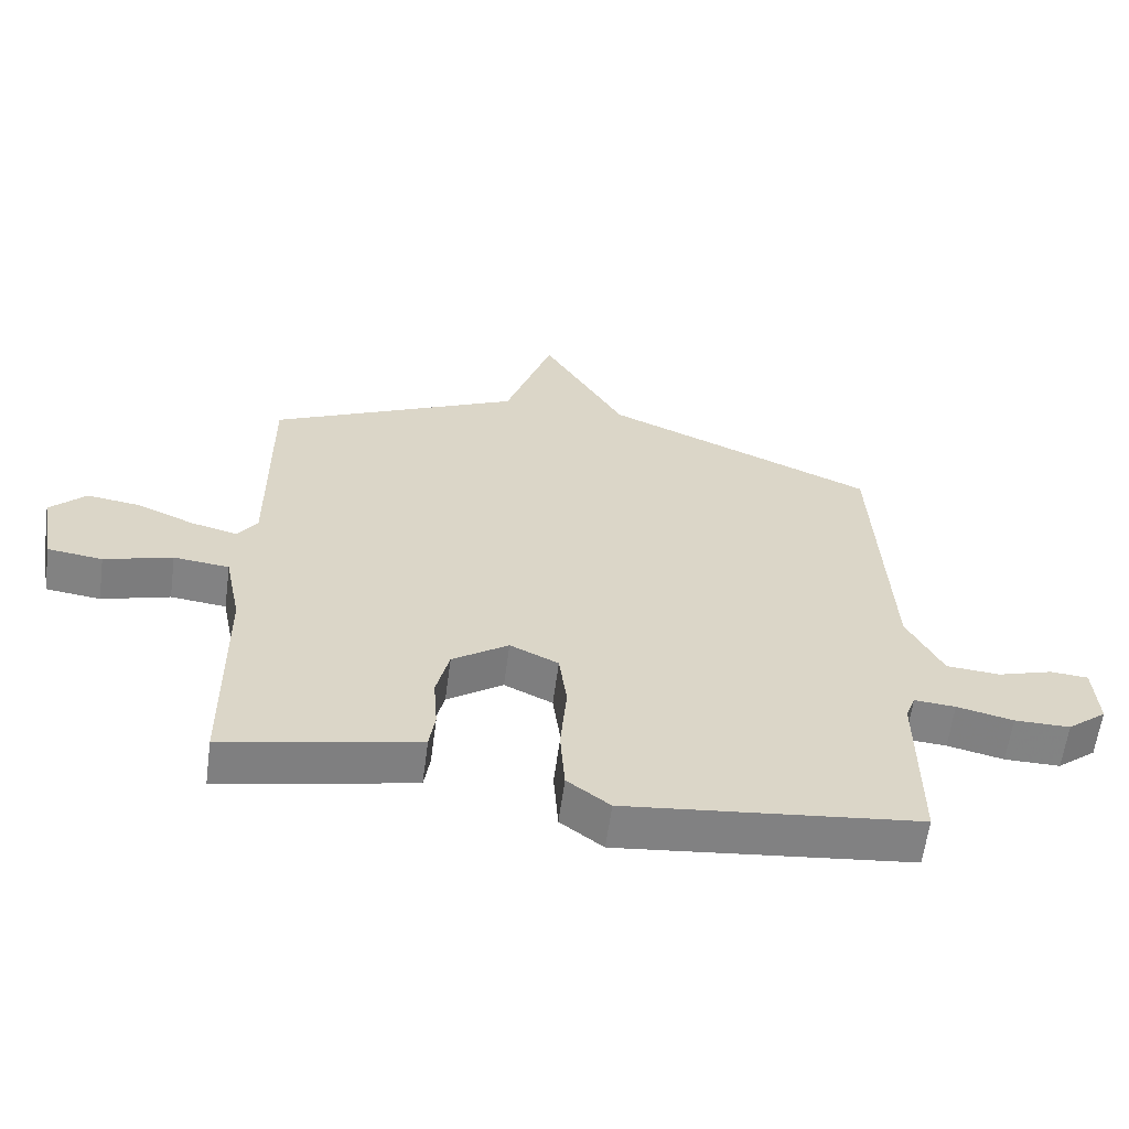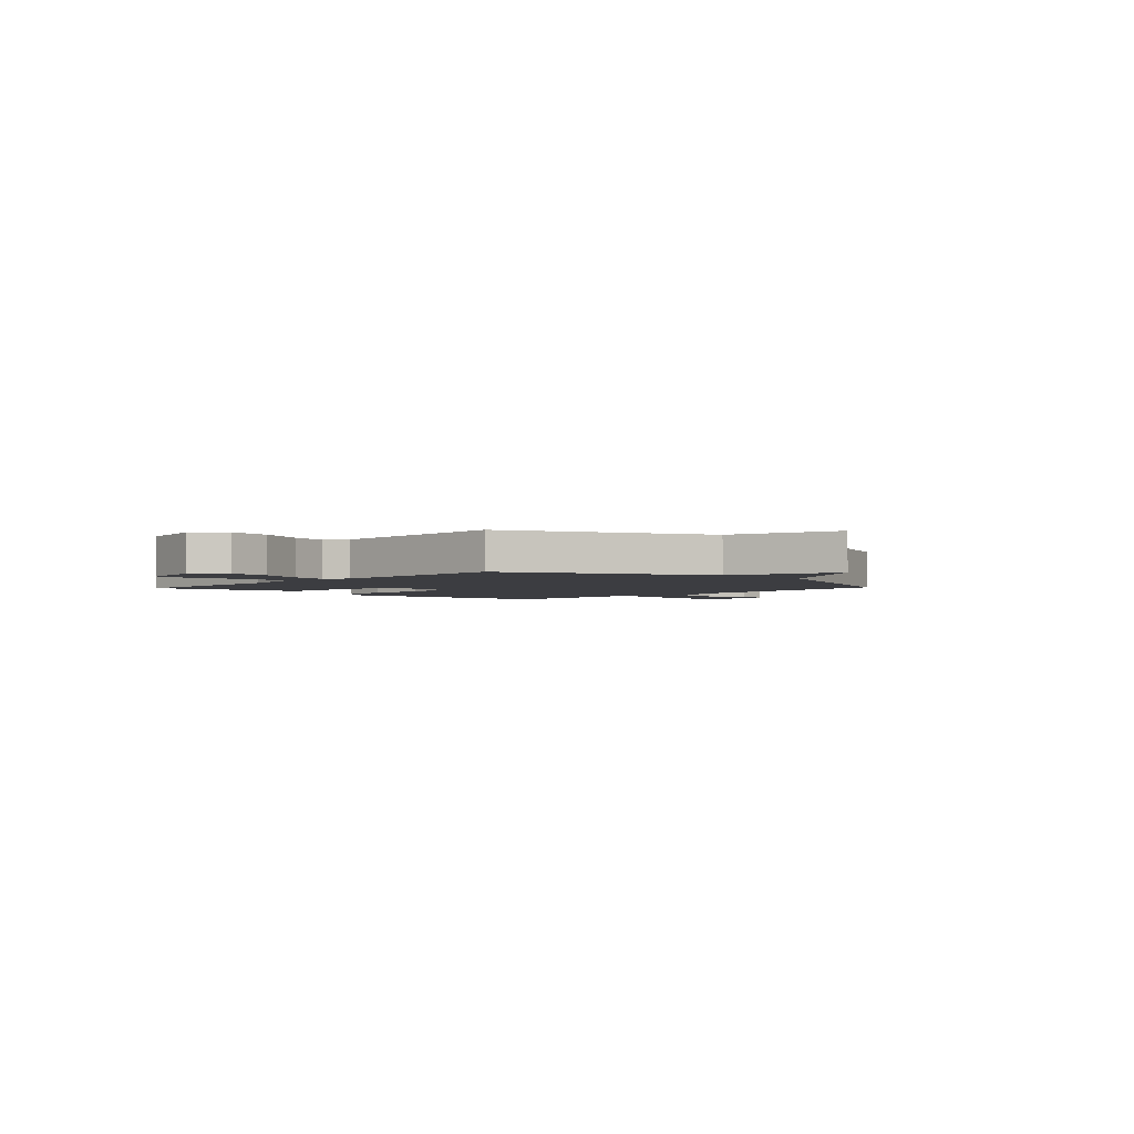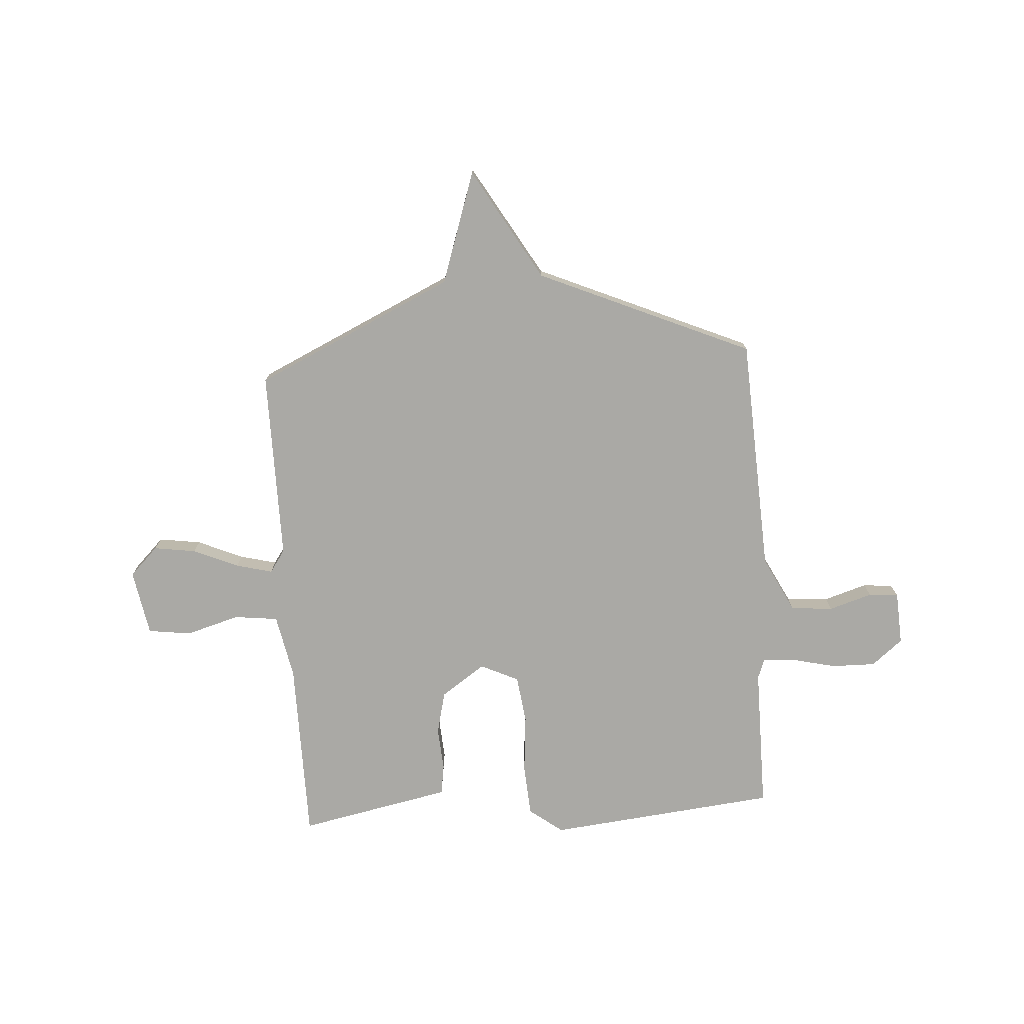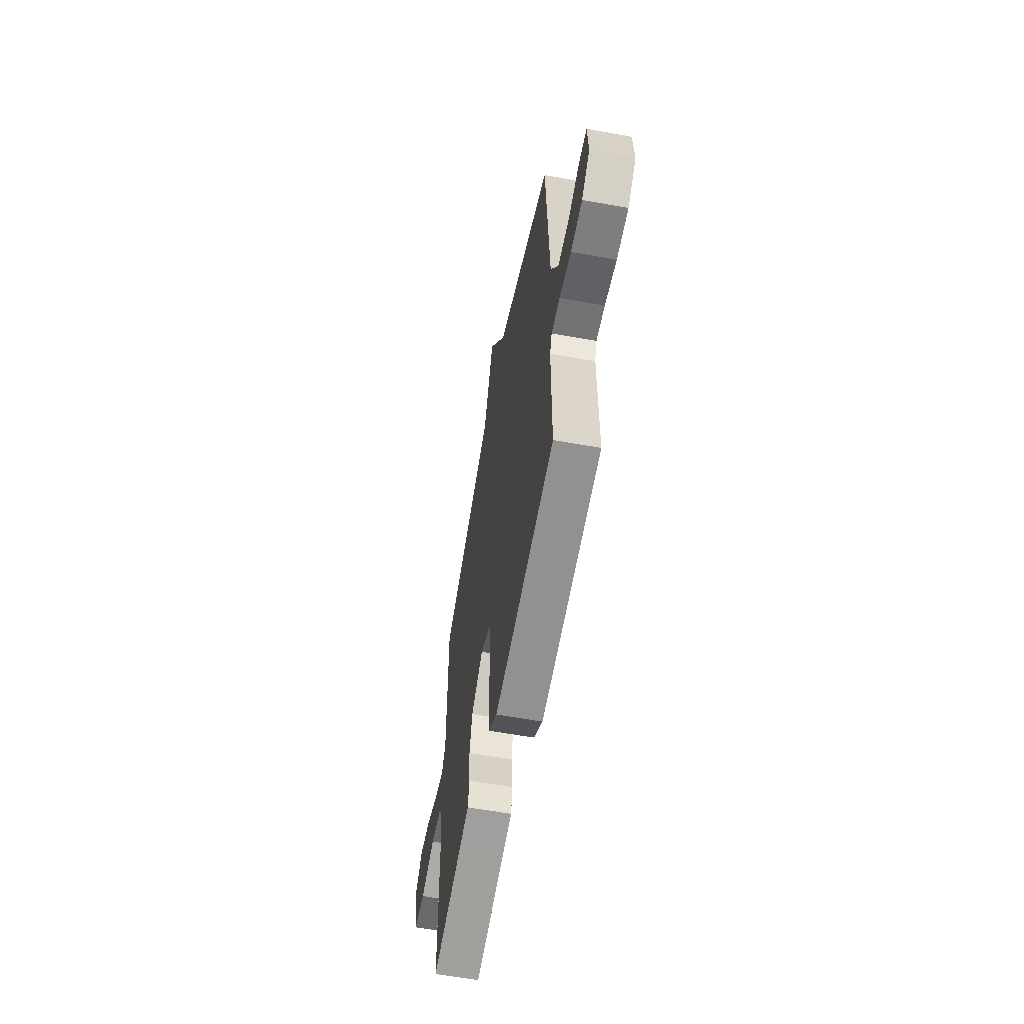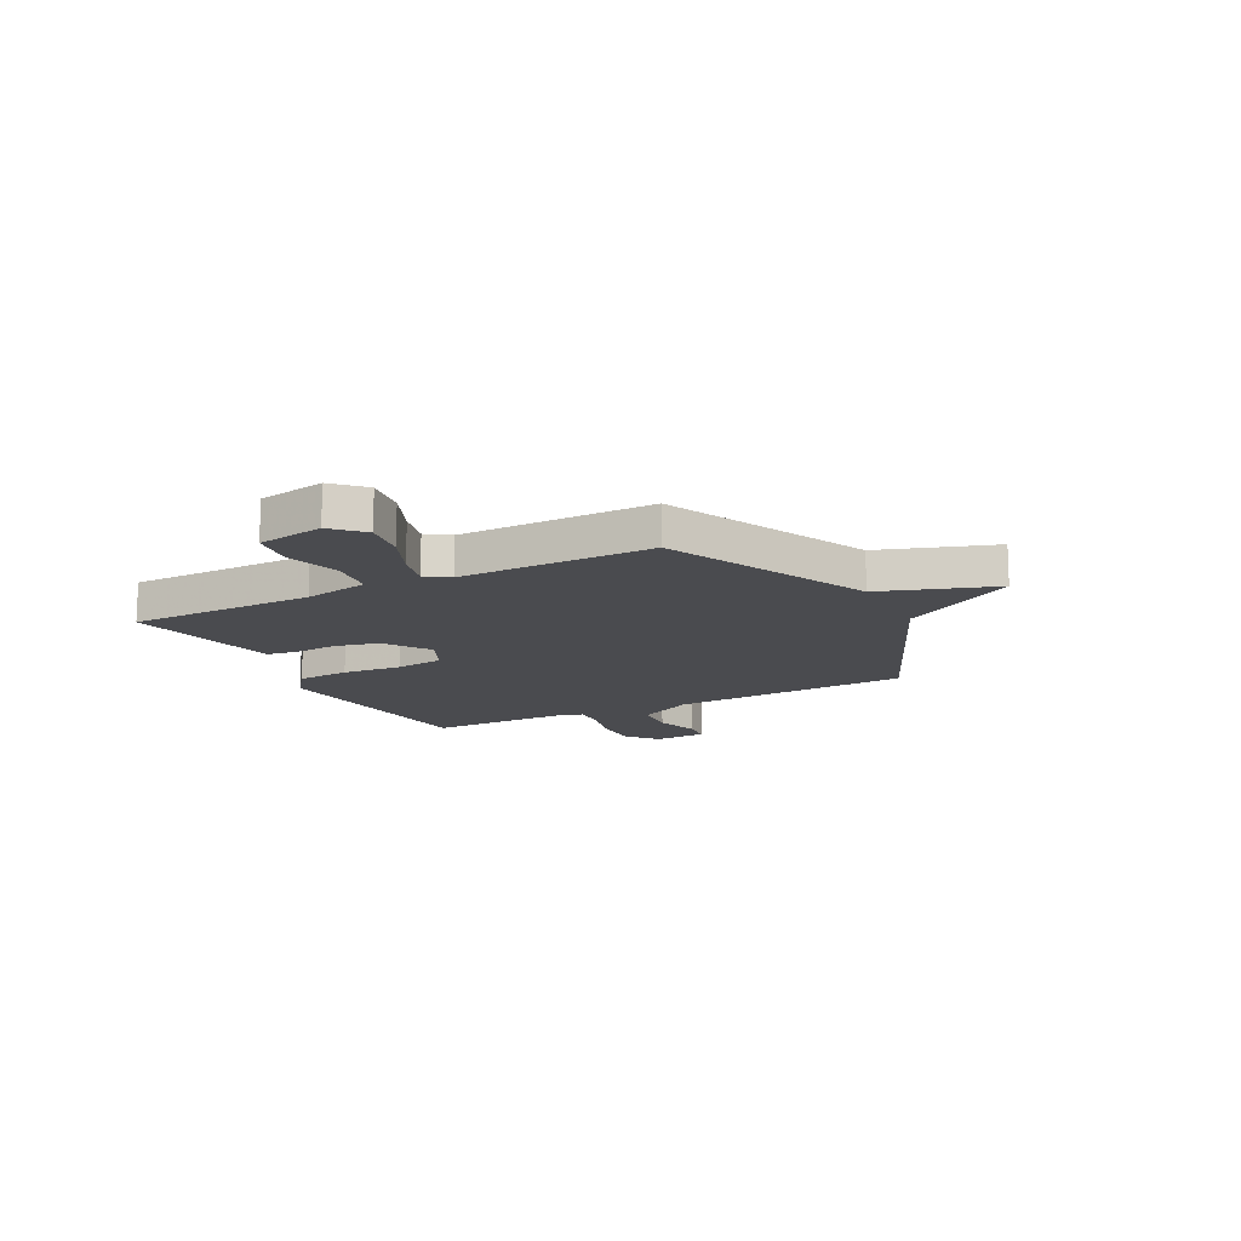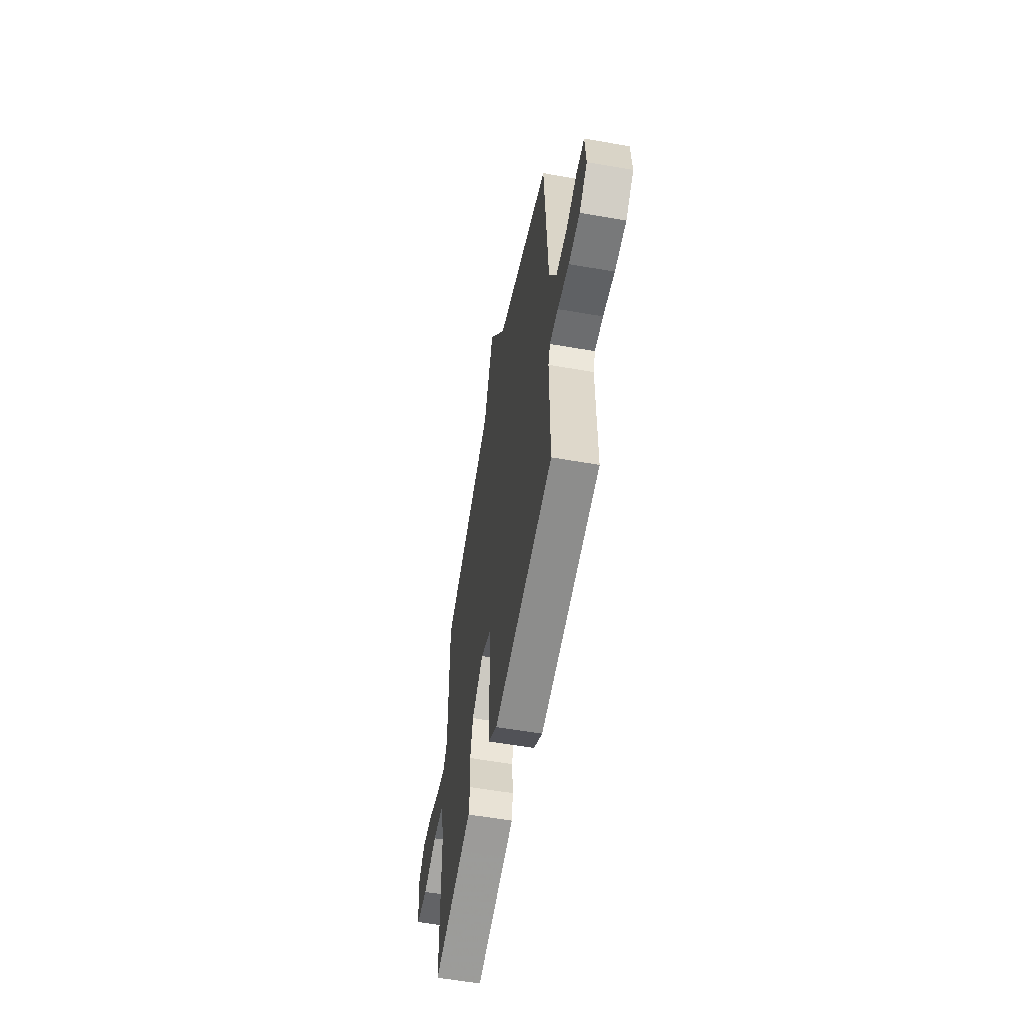
<metadata>
{"format":"obj","ext":"obj","renderer":"f3d","projection":"perspective","resolution":1024,"background":"white","views":[{"elev":-60.9,"azim":-7.6,"up":"+Z"},{"elev":-2.7,"azim":-43.2,"up":"+Y"},{"elev":-75.4,"azim":3.8,"up":"+Y"},{"elev":-60.1,"azim":79.5,"up":"+Z"},{"elev":-14.3,"azim":-62.6,"up":"+Y"},{"elev":-58.4,"azim":79.8,"up":"+Z"}]}
</metadata>
<code>
v 0.5 0.07 0.5
v 0.523 0.07 0.04
v 0.578 0.07 -0.068
v 0.66 0.07 -0.075
v 0.744 0.07 -0.049
v 0.802 0.07 -0.054
v 0.808 0.07 -0.157
v 0.748 0.07 -0.206
v 0.663 0.07 -0.205
v 0.577 0.07 -0.185
v 0.514 0.07 -0.18
v 0.499 0.07 -0.22
v 0.5 0.07 -0.5
v 0.053 0.07 -0.547
v -0.012 0.07 -0.498
v -0.019 0.07 -0.397
v -0.009 0.07 -0.283
v -0.021 0.07 -0.19
v -0.095 0.07 -0.155
v -0.181 0.07 -0.214
v -0.201 0.07 -0.297
v -0.195 0.07 -0.381
v -0.204 0.07 -0.44
v -0.269 0.07 -0.453
v -0.5 0.07 -0.5
v -0.503 0.07 -0.144
v -0.528 0.07 -0.019
v -0.613 0.07 -0.009
v -0.717 0.07 -0.039
v -0.801 0.07 -0.028
v -0.824 0.07 0.1
v -0.769 0.07 0.155
v -0.687 0.07 0.143
v -0.599 0.07 0.105
v -0.528 0.07 0.087
v -0.498 0.07 0.131
v -0.5 0.07 0.5
v -0.114 0.07 0.68
v -0.041 0.07 0.897
v 0.086 0.07 0.68
v 0.5 0 0.5
v 0.523 0 0.04
v 0.578 0 -0.068
v 0.66 0 -0.075
v 0.744 0 -0.049
v 0.802 0 -0.054
v 0.808 0 -0.157
v 0.748 0 -0.206
v 0.663 0 -0.205
v 0.577 0 -0.185
v 0.514 0 -0.18
v 0.499 0 -0.22
v 0.5 0 -0.5
v 0.053 0 -0.547
v -0.012 0 -0.498
v -0.019 0 -0.397
v -0.009 0 -0.283
v -0.021 0 -0.19
v -0.095 0 -0.155
v -0.181 0 -0.214
v -0.201 0 -0.297
v -0.195 0 -0.381
v -0.204 0 -0.44
v -0.269 0 -0.453
v -0.5 0 -0.5
v -0.503 0 -0.144
v -0.528 0 -0.019
v -0.613 0 -0.009
v -0.717 0 -0.039
v -0.801 0 -0.028
v -0.824 0 0.1
v -0.769 0 0.155
v -0.687 0 0.143
v -0.599 0 0.105
v -0.528 0 0.087
v -0.498 0 0.131
v -0.5 0 0.5
v -0.114 0 0.68
v -0.041 0 0.897
v 0.086 0 0.68
f 38 39 40
f 40 1 2
f 38 40 2
f 37 38 2
f 36 37 2
f 35 36 2 3
f 32 33 34
f 31 32 34
f 30 31 34
f 29 30 34
f 28 29 34
f 27 28 34 35
f 26 27 35 3
f 24 25 26
f 23 24 26
f 22 23 26
f 21 22 26
f 20 21 26
f 19 20 26
f 15 16 17
f 14 15 17
f 13 14 17
f 12 13 17
f 11 12 17 18
f 8 9 10
f 7 8 10
f 6 7 10
f 5 6 10
f 4 5 10
f 4 10 11
f 19 26 3 4
f 4 11 18 19
f 80 79 78
f 42 41 80
f 42 80 78
f 42 78 77
f 42 77 76
f 43 42 76 75
f 74 73 72
f 74 72 71
f 74 71 70
f 74 70 69
f 74 69 68
f 75 74 68 67
f 43 75 67 66
f 66 65 64
f 66 64 63
f 66 63 62
f 66 62 61
f 66 61 60
f 66 60 59
f 57 56 55
f 57 55 54
f 57 54 53
f 57 53 52
f 58 57 52 51
f 50 49 48
f 50 48 47
f 50 47 46
f 50 46 45
f 50 45 44
f 51 50 44
f 44 43 66 59
f 59 58 51 44
f 1 41 42 2
f 2 42 43 3
f 3 43 44 4
f 4 44 45 5
f 5 45 46 6
f 6 46 47 7
f 7 47 48 8
f 8 48 49 9
f 9 49 50 10
f 10 50 51 11
f 11 51 52 12
f 12 52 53 13
f 13 53 54 14
f 14 54 55 15
f 15 55 56 16
f 16 56 57 17
f 17 57 58 18
f 18 58 59 19
f 19 59 60 20
f 20 60 61 21
f 21 61 62 22
f 22 62 63 23
f 23 63 64 24
f 24 64 65 25
f 25 65 66 26
f 26 66 67 27
f 27 67 68 28
f 28 68 69 29
f 29 69 70 30
f 30 70 71 31
f 31 71 72 32
f 32 72 73 33
f 33 73 74 34
f 34 74 75 35
f 35 75 76 36
f 36 76 77 37
f 37 77 78 38
f 38 78 79 39
f 39 79 80 40
f 40 80 41 1

</code>
